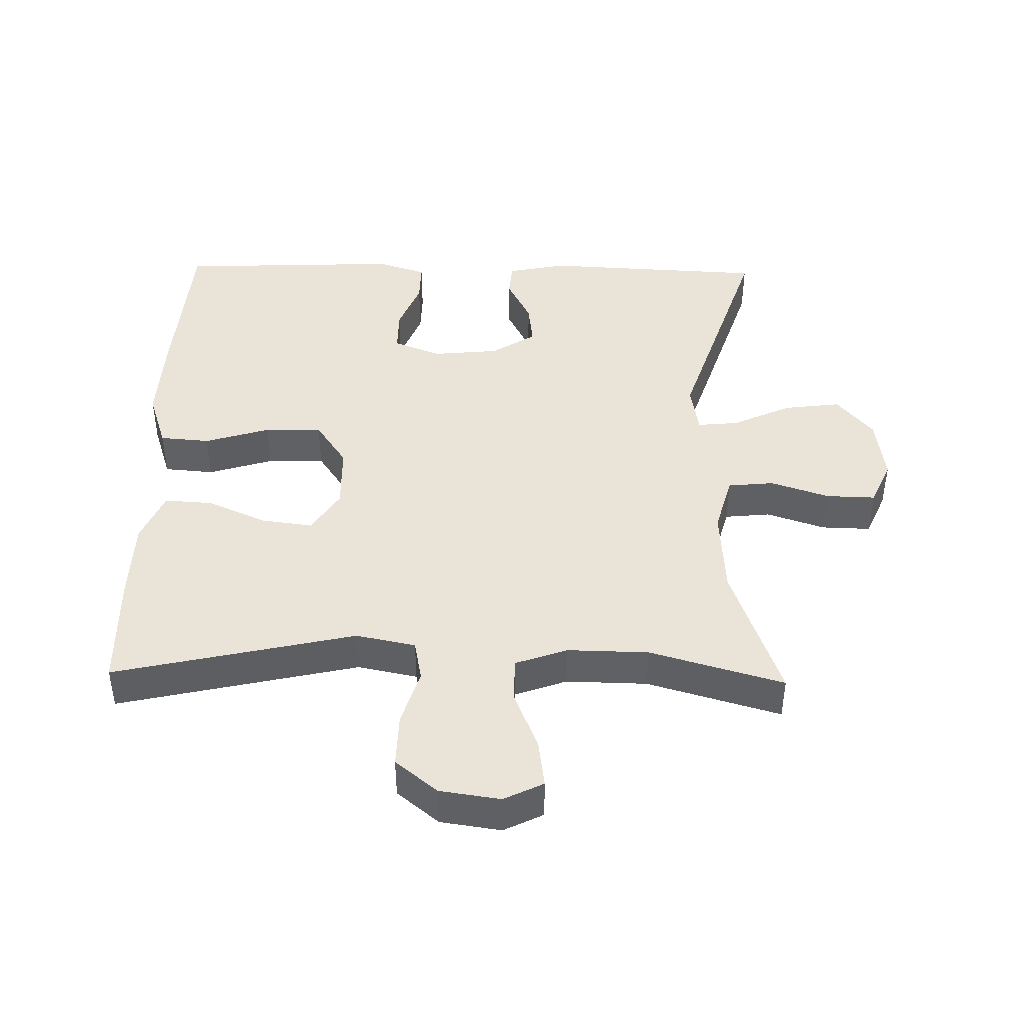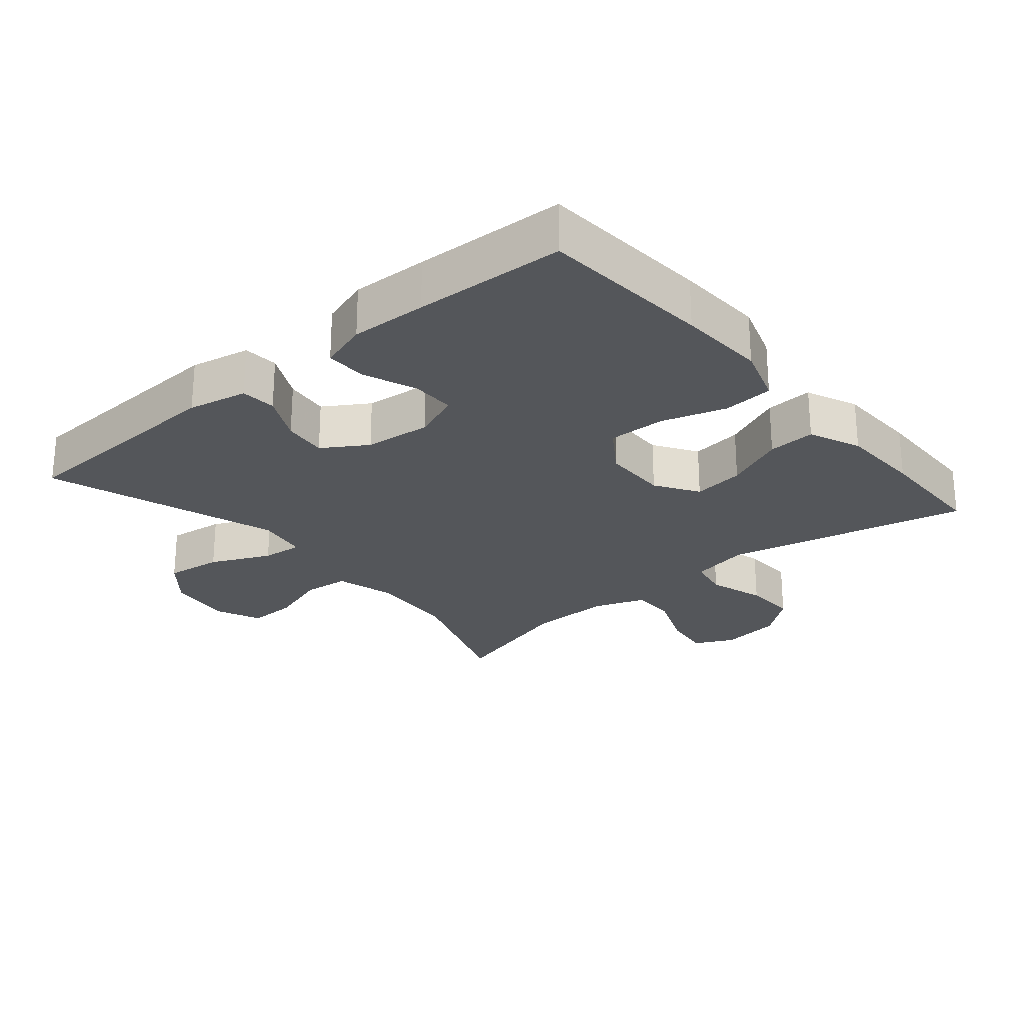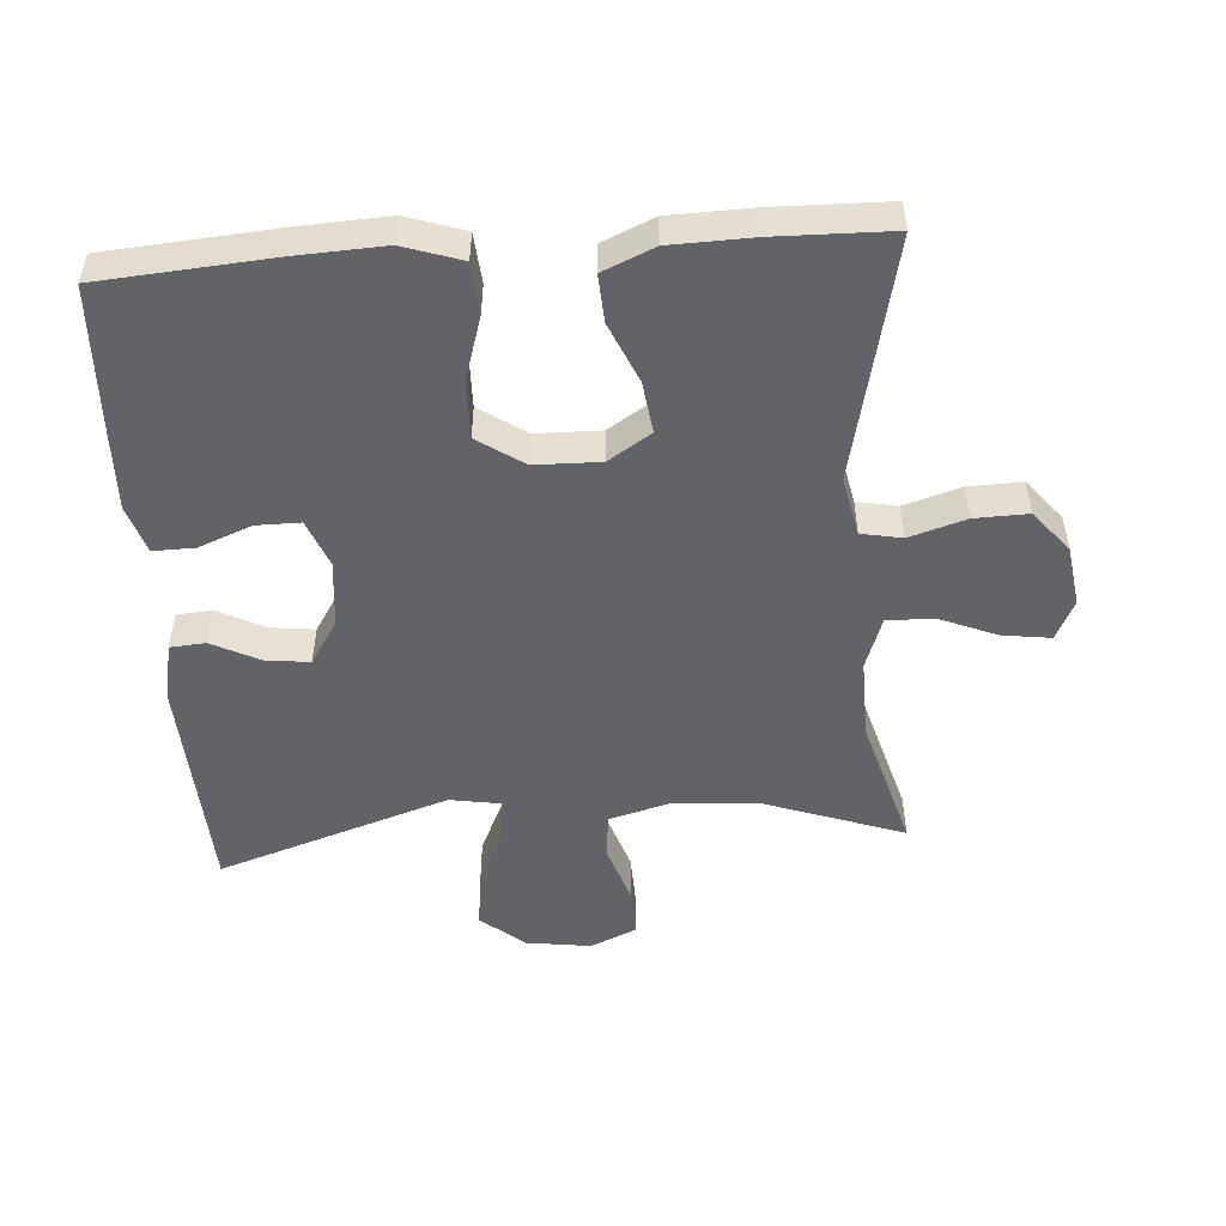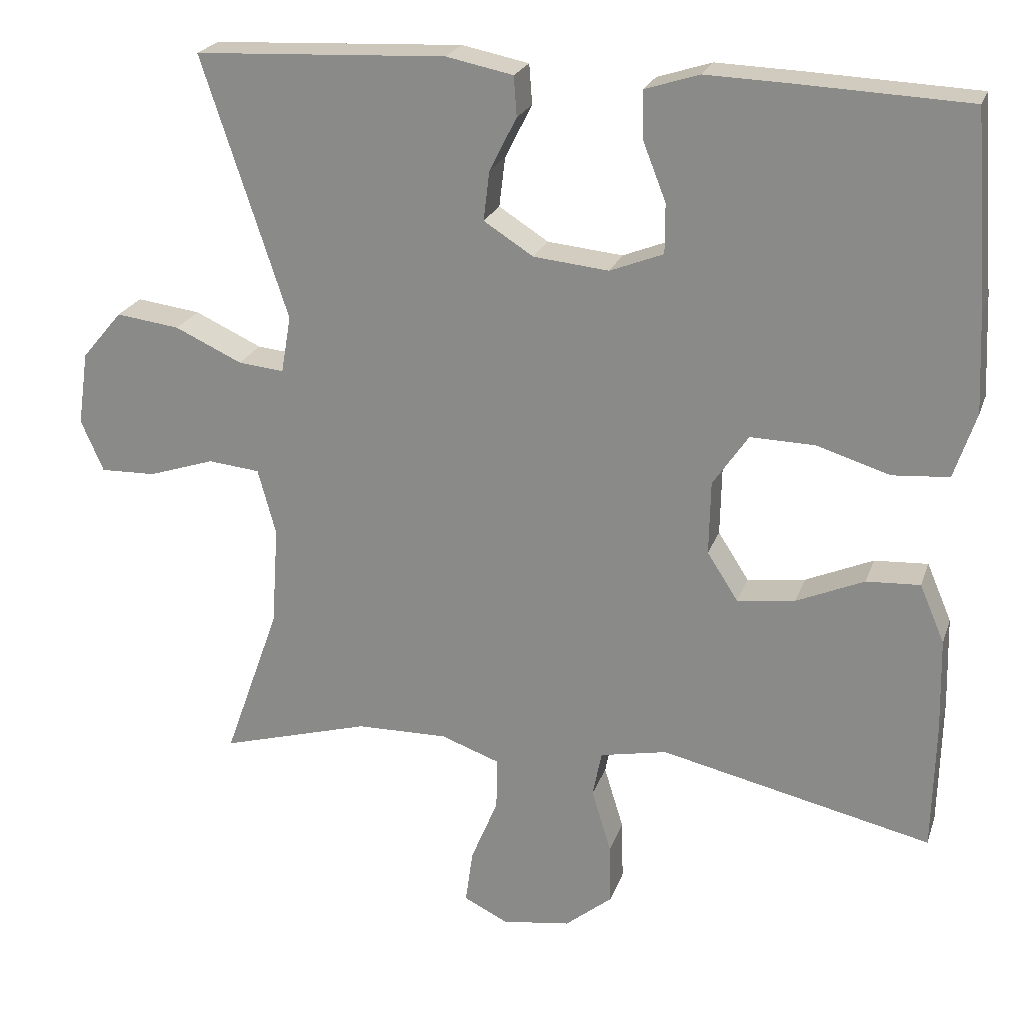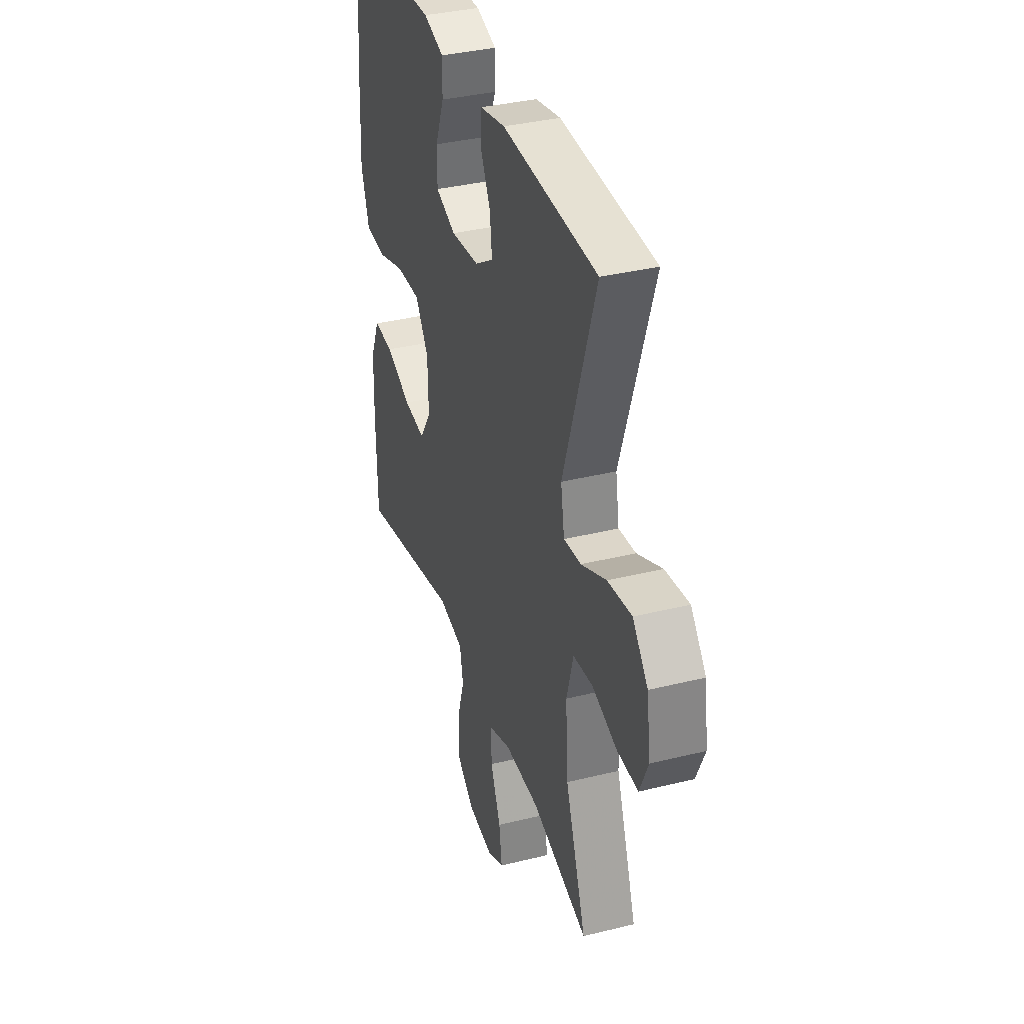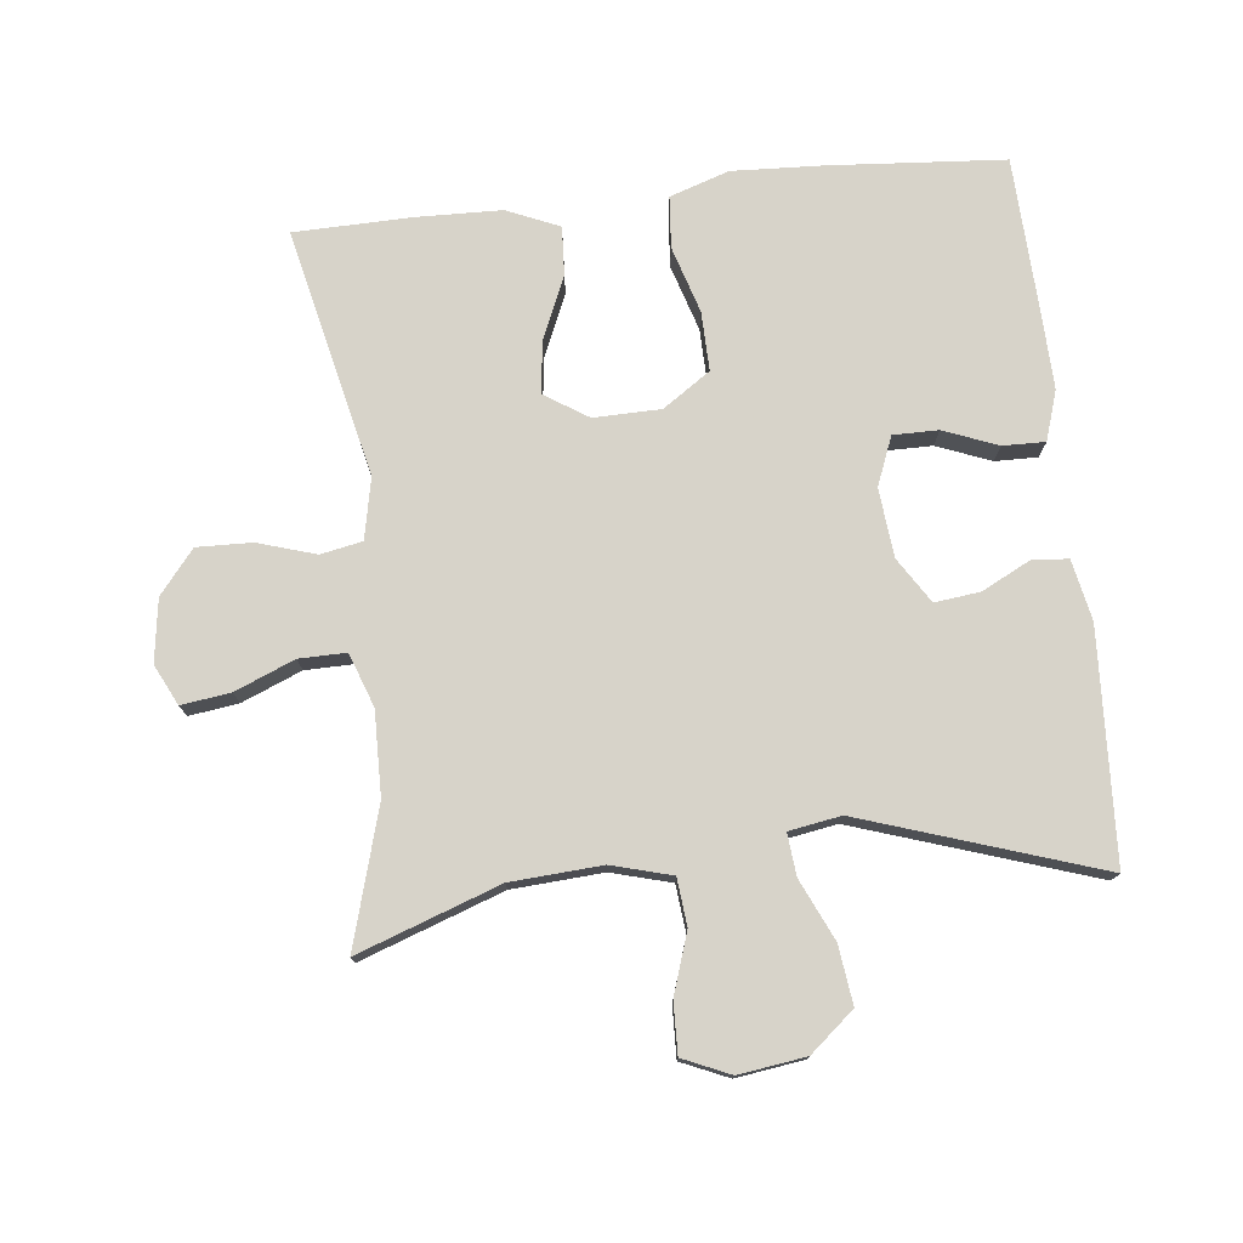
<metadata>
{"format":"obj","ext":"obj","renderer":"f3d","projection":"perspective","resolution":1024,"background":"white","views":[{"elev":43.4,"azim":-178.8,"up":"+Y"},{"elev":-25.2,"azim":40.2,"up":"+Y"},{"elev":-50.8,"azim":94.2,"up":"+Y"},{"elev":22.6,"azim":16.4,"up":"+Z"},{"elev":36.0,"azim":-108.0,"up":"+Z"},{"elev":76.4,"azim":-96.2,"up":"+Y"}]}
</metadata>
<code>
v -0.5 0.07 0.5
v -0.165 0.07 0.516
v -0.076 0.07 0.498
v -0.072 0.07 0.445
v -0.108 0.07 0.374
v -0.116 0.07 0.308
v -0.05 0.07 0.266
v 0.05 0.07 0.256
v 0.121 0.07 0.284
v 0.121 0.07 0.35
v 0.09 0.07 0.429
v 0.089 0.07 0.491
v 0.161 0.07 0.514
v 0.275 0.07 0.51
v 0.5 0.07 0.5
v 0.519 0.07 0.243
v 0.525 0.07 0.112
v 0.496 0.07 0.025
v 0.421 0.07 0.019
v 0.324 0.07 0.049
v 0.238 0.07 0.051
v 0.191 0.07 -0.018
v 0.189 0.07 -0.116
v 0.23 0.07 -0.18
v 0.307 0.07 -0.17
v 0.397 0.07 -0.131
v 0.468 0.07 -0.127
v 0.501 0.07 -0.204
v 0.504 0.07 -0.328
v 0.5 0.07 -0.5
v 0.139 0.07 -0.418
v 0.05 0.07 -0.436
v 0.038 0.07 -0.497
v 0.064 0.07 -0.582
v 0.066 0.07 -0.662
v 0.003 0.07 -0.713
v -0.088 0.07 -0.726
v -0.147 0.07 -0.697
v -0.137 0.07 -0.625
v -0.101 0.07 -0.538
v -0.1 0.07 -0.469
v -0.178 0.07 -0.441
v -0.3 0.07 -0.443
v -0.5 0.07 -0.5
v -0.426 0.07 -0.293
v -0.417 0.07 -0.16
v -0.441 0.07 -0.072
v -0.51 0.07 -0.065
v -0.598 0.07 -0.094
v -0.672 0.07 -0.096
v -0.702 0.07 -0.027
v -0.688 0.07 0.071
v -0.634 0.07 0.135
v -0.549 0.07 0.124
v -0.46 0.07 0.083
v -0.399 0.07 0.077
v -0.386 0.07 0.153
v -0.5 0 0.5
v -0.165 0 0.516
v -0.076 0 0.498
v -0.072 0 0.445
v -0.108 0 0.374
v -0.116 0 0.308
v -0.05 0 0.266
v 0.05 0 0.256
v 0.121 0 0.284
v 0.121 0 0.35
v 0.09 0 0.429
v 0.089 0 0.491
v 0.161 0 0.514
v 0.275 0 0.51
v 0.5 0 0.5
v 0.519 0 0.243
v 0.525 0 0.112
v 0.496 0 0.025
v 0.421 0 0.019
v 0.324 0 0.049
v 0.238 0 0.051
v 0.191 0 -0.018
v 0.189 0 -0.116
v 0.23 0 -0.18
v 0.307 0 -0.17
v 0.397 0 -0.131
v 0.468 0 -0.127
v 0.501 0 -0.204
v 0.504 0 -0.328
v 0.5 0 -0.5
v 0.139 0 -0.418
v 0.05 0 -0.436
v 0.038 0 -0.497
v 0.064 0 -0.582
v 0.066 0 -0.662
v 0.003 0 -0.713
v -0.088 0 -0.726
v -0.147 0 -0.697
v -0.137 0 -0.625
v -0.101 0 -0.538
v -0.1 0 -0.469
v -0.178 0 -0.441
v -0.3 0 -0.443
v -0.5 0 -0.5
v -0.426 0 -0.293
v -0.417 0 -0.16
v -0.441 0 -0.072
v -0.51 0 -0.065
v -0.598 0 -0.094
v -0.672 0 -0.096
v -0.702 0 -0.027
v -0.688 0 0.071
v -0.634 0 0.135
v -0.549 0 0.124
v -0.46 0 0.083
v -0.399 0 0.077
v -0.386 0 0.153
f 53 54 55
f 52 53 55
f 51 52 55
f 50 51 55
f 49 50 55
f 48 49 55
f 47 48 55 56
f 46 47 56
f 45 46 56 57
f 43 44 45
f 42 43 45 57
f 38 39 40
f 37 38 40
f 36 37 40
f 35 36 40
f 34 35 40
f 33 34 40
f 32 33 40 41
f 29 30 31
f 28 29 31
f 27 28 31
f 26 27 31
f 25 26 31
f 24 25 31 32
f 42 57 1
f 41 42 1
f 32 41 1
f 24 32 1
f 23 24 1
f 18 19 20
f 17 18 20
f 16 17 20
f 15 16 20
f 14 15 20
f 13 14 20
f 12 13 20
f 11 12 20
f 10 11 20
f 9 10 20 21
f 3 4 5
f 2 3 5
f 1 2 5
f 1 5 6
f 1 6 7
f 23 1 7
f 22 23 7
f 8 9 21 22
f 7 8 22
f 112 111 110
f 112 110 109
f 112 109 108
f 112 108 107
f 112 107 106
f 112 106 105
f 113 112 105 104
f 113 104 103
f 114 113 103 102
f 102 101 100
f 114 102 100 99
f 97 96 95
f 97 95 94
f 97 94 93
f 97 93 92
f 97 92 91
f 97 91 90
f 98 97 90 89
f 88 87 86
f 88 86 85
f 88 85 84
f 88 84 83
f 88 83 82
f 89 88 82 81
f 58 114 99
f 58 99 98
f 58 98 89
f 58 89 81
f 58 81 80
f 77 76 75
f 77 75 74
f 77 74 73
f 77 73 72
f 77 72 71
f 77 71 70
f 77 70 69
f 77 69 68
f 77 68 67
f 78 77 67 66
f 62 61 60
f 62 60 59
f 62 59 58
f 63 62 58
f 64 63 58
f 64 58 80
f 64 80 79
f 79 78 66 65
f 79 65 64
f 1 58 59 2
f 2 59 60 3
f 3 60 61 4
f 4 61 62 5
f 5 62 63 6
f 6 63 64 7
f 7 64 65 8
f 8 65 66 9
f 9 66 67 10
f 10 67 68 11
f 11 68 69 12
f 12 69 70 13
f 13 70 71 14
f 14 71 72 15
f 15 72 73 16
f 16 73 74 17
f 17 74 75 18
f 18 75 76 19
f 19 76 77 20
f 20 77 78 21
f 21 78 79 22
f 22 79 80 23
f 23 80 81 24
f 24 81 82 25
f 25 82 83 26
f 26 83 84 27
f 27 84 85 28
f 28 85 86 29
f 29 86 87 30
f 30 87 88 31
f 31 88 89 32
f 32 89 90 33
f 33 90 91 34
f 34 91 92 35
f 35 92 93 36
f 36 93 94 37
f 37 94 95 38
f 38 95 96 39
f 39 96 97 40
f 40 97 98 41
f 41 98 99 42
f 42 99 100 43
f 43 100 101 44
f 44 101 102 45
f 45 102 103 46
f 46 103 104 47
f 47 104 105 48
f 48 105 106 49
f 49 106 107 50
f 50 107 108 51
f 51 108 109 52
f 52 109 110 53
f 53 110 111 54
f 54 111 112 55
f 55 112 113 56
f 56 113 114 57
f 57 114 58 1

</code>
